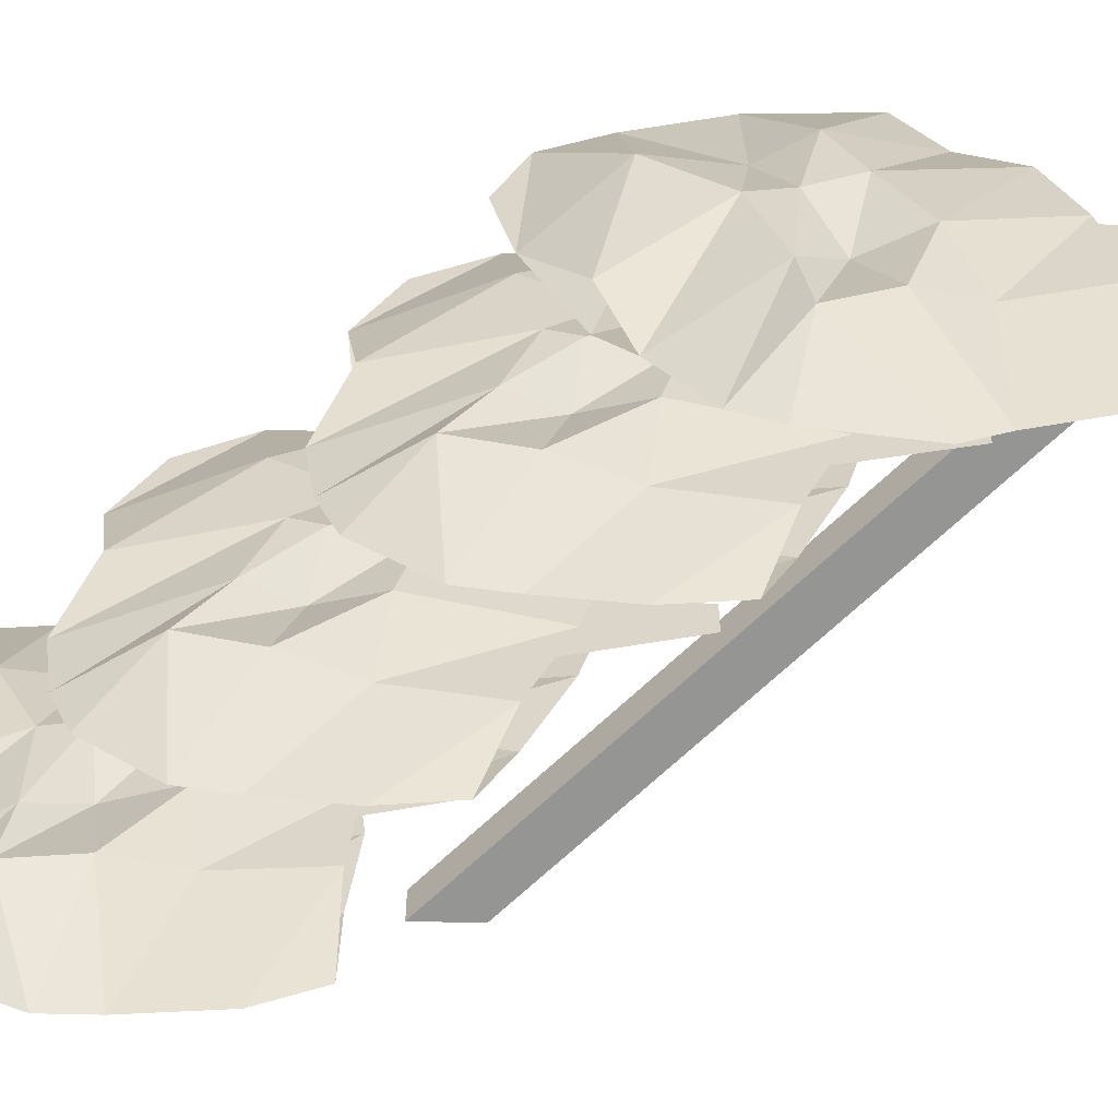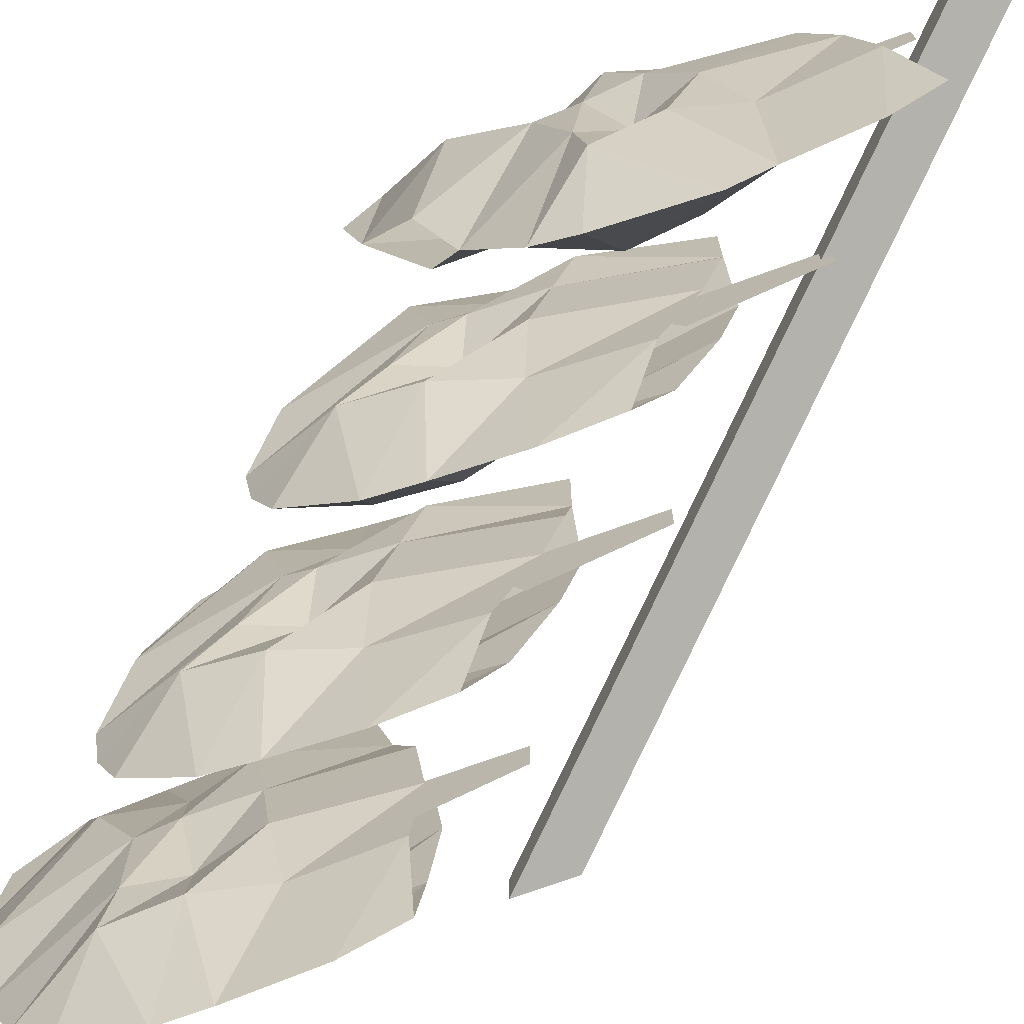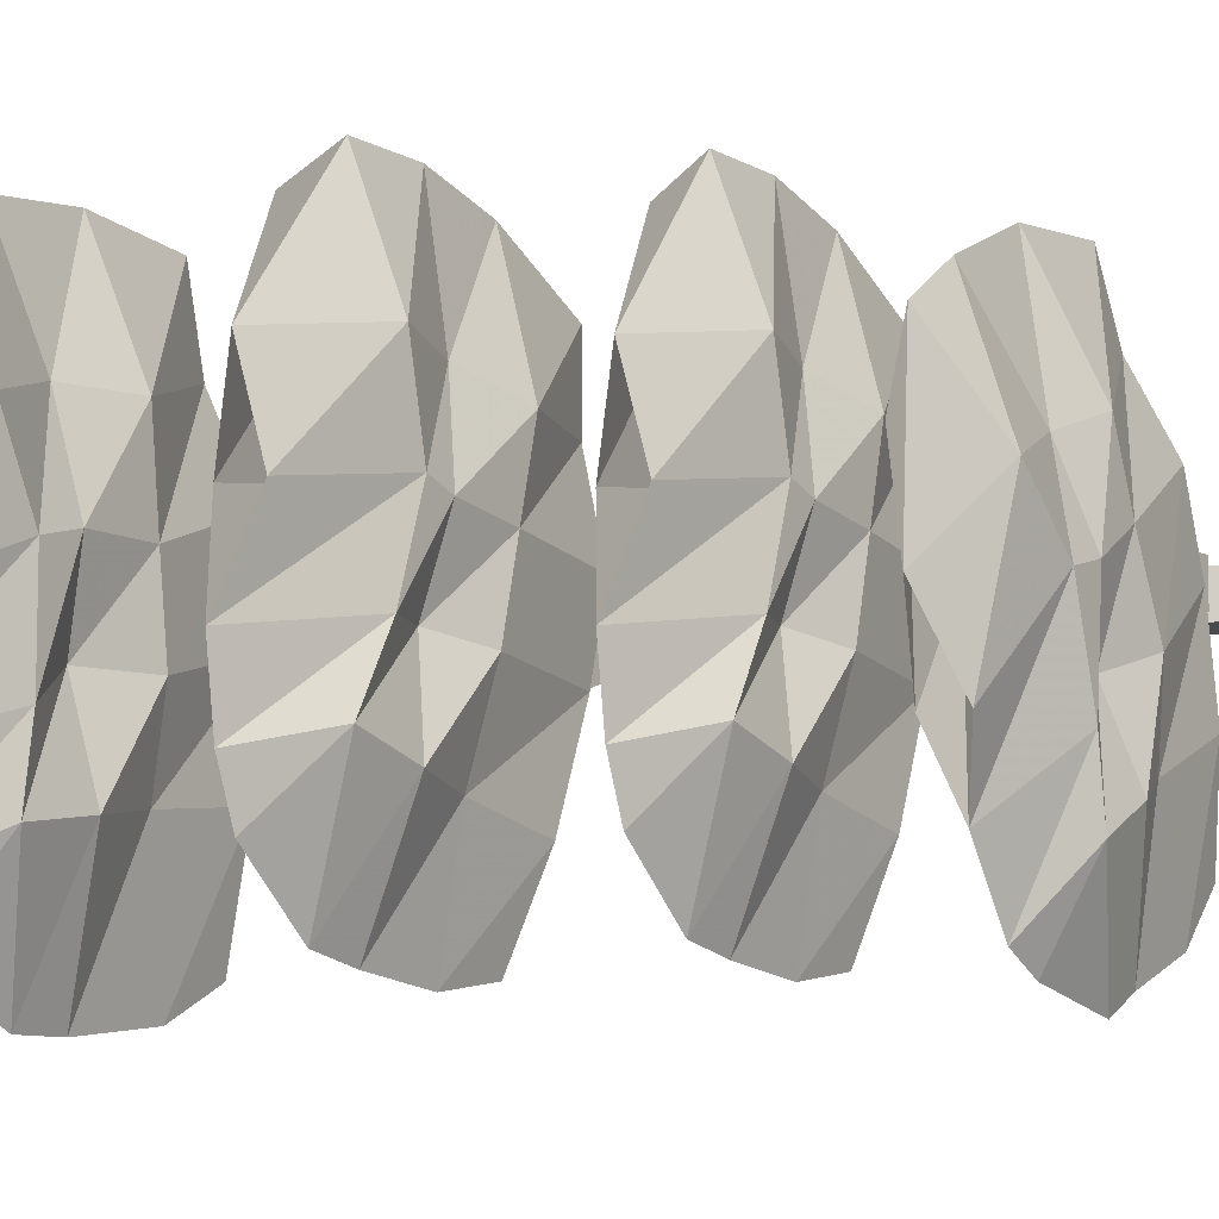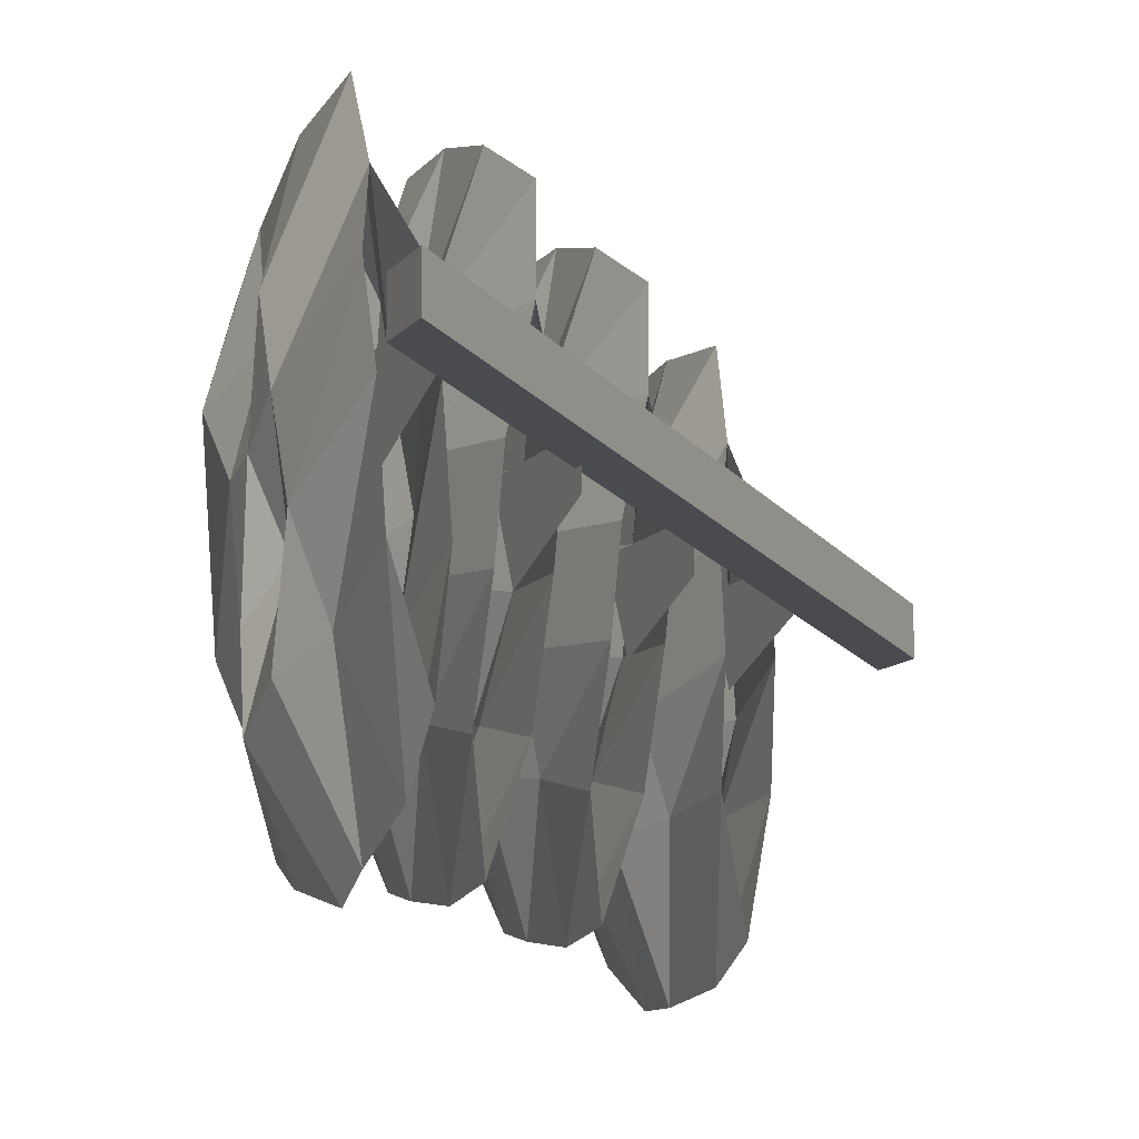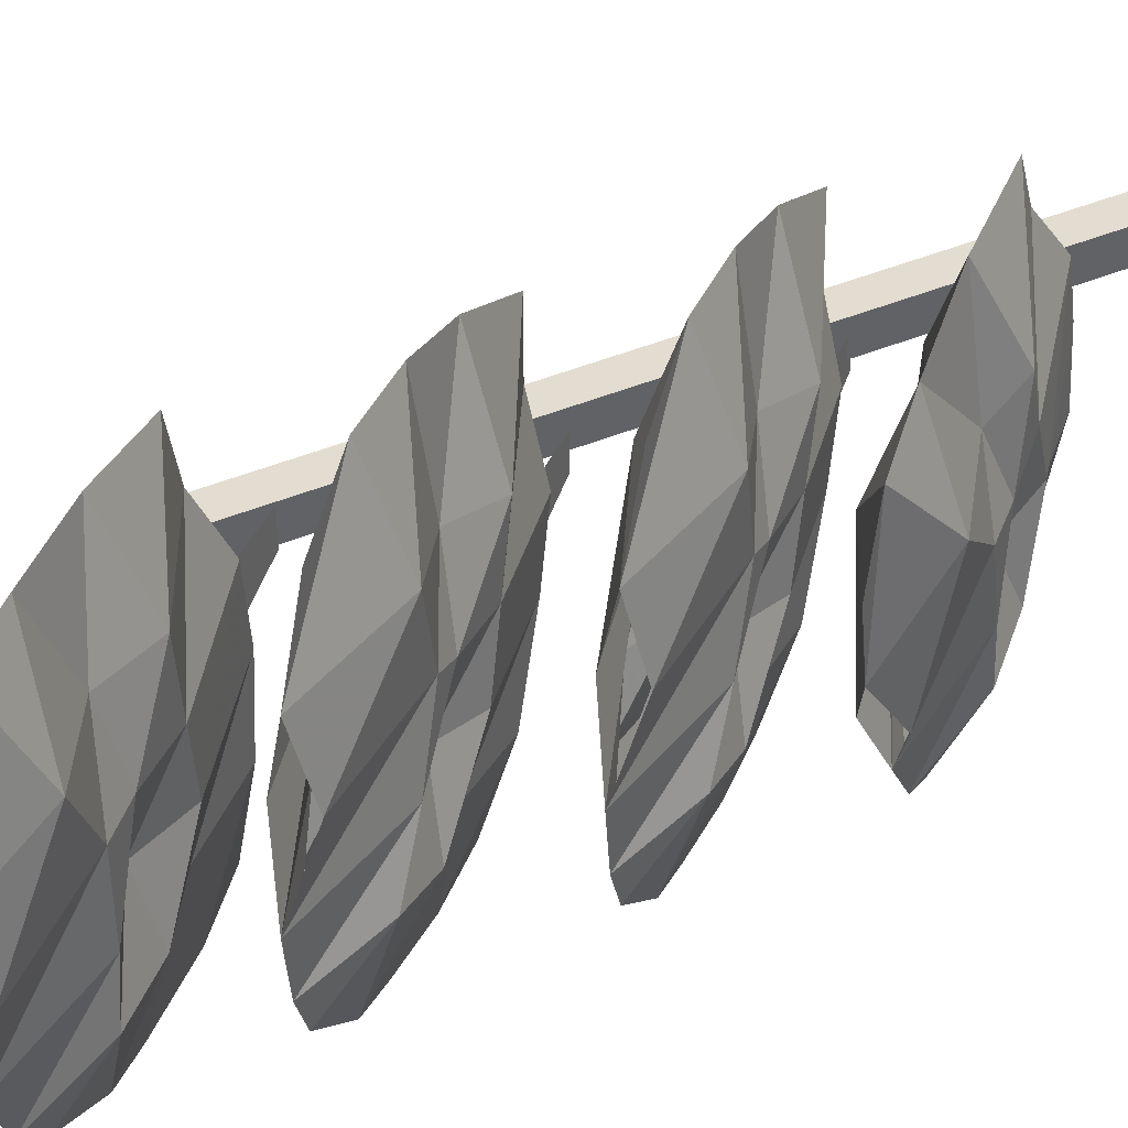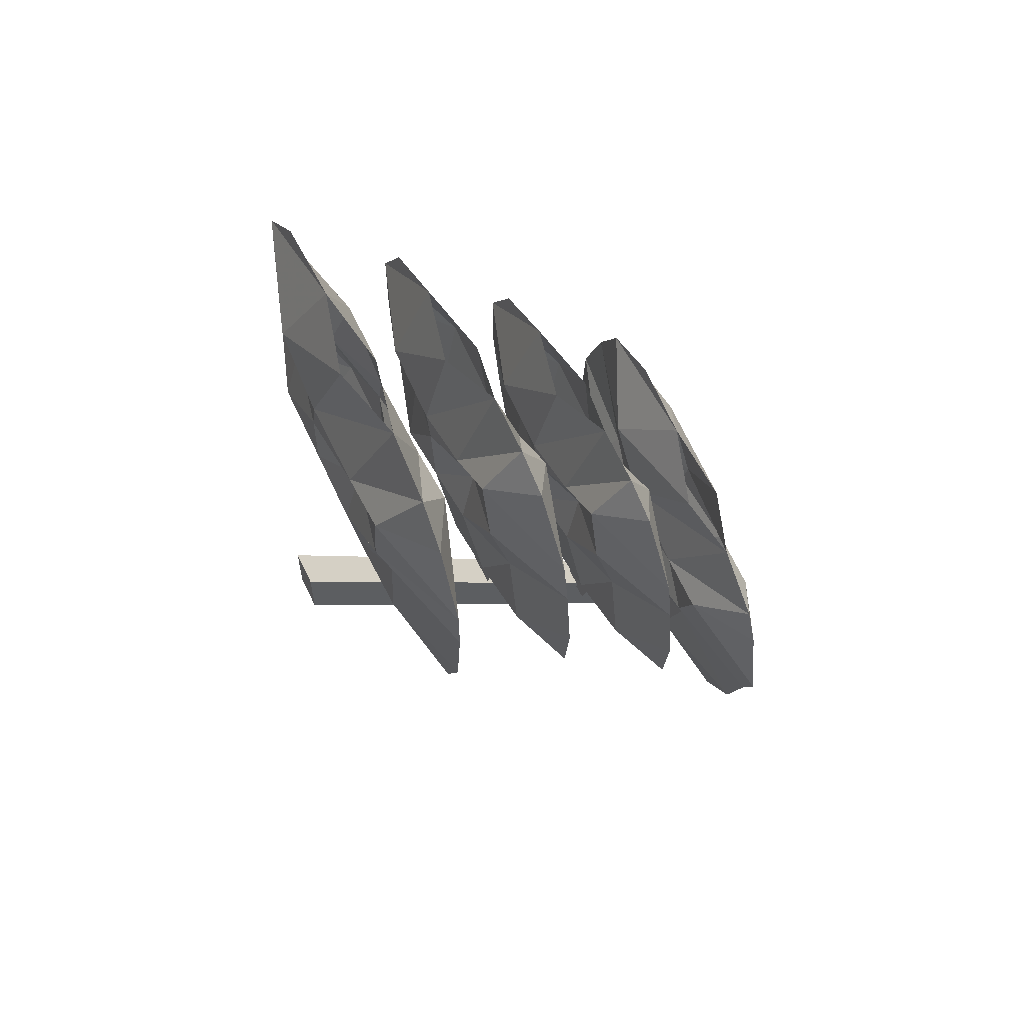
<metadata>
{"format":"obj","ext":"obj","renderer":"f3d","projection":"perspective","resolution":1024,"background":"white","views":[{"elev":-60.3,"azim":-91.5,"up":"+Z"},{"elev":-73.5,"azim":-70.2,"up":"+Z"},{"elev":-8.5,"azim":-146.8,"up":"+Z"},{"elev":-10.2,"azim":-20.9,"up":"+Z"},{"elev":41.2,"azim":-156.7,"up":"+Z"},{"elev":59.3,"azim":154.5,"up":"+Y"}]}
</metadata>
<code>
v -0.3594 -0.8047 -0.1562
v -0.3594 -0.7891 -0.1172
v -0.3281 -0.8516 -0.1016
v -0.3594 -0.8594 -0.2031
v -0.3906 -0.8516 -0.1016
v -0.3906 -0.8828 -0.04688
v -0.3594 -0.7812 -0.0625
v -0.3281 -0.8828 -0.04688
v -0.3438 -0.9219 -0.04688
v -0.3281 -0.9062 -0.1172
v -0.3594 -0.8984 -0.2109
v -0.3906 -0.9062 -0.1172
v -0.375 -0.9219 -0.04688
v -0.3906 -0.9297 0.01562
v -0.3906 -0.9062 0.02344
v -0.375 -0.8047 0.007812
v -0.3906 -0.8906 0.09375
v -0.3594 -0.7969 0.07812
v -0.3594 -0.8828 0.1875
v -0.3281 -0.8906 0.09375
v -0.3438 -0.8047 0.007812
v -0.3281 -0.9062 0.02344
v -0.3281 -0.9297 0.01562
v -0.3281 -0.9844 0.007812
v -0.3281 -0.9688 -0.05469
v -0.3438 -0.9609 -0.125
v -0.3594 -0.9609 -0.2188
v -0.375 -0.9609 -0.125
v -0.3906 -0.9688 -0.05469
v -0.3906 -0.9844 0.007812
v -0.3906 -1 0.07031
v -0.375 -0.9453 0.08594
v -0.3594 -0.9453 0.1875
v -0.3438 -0.9453 0.08594
v -0.3281 -1 0.07031
v -0.3594 -1.086 0.07031
v -0.3438 -1.086 0
v -0.3438 -1.07 -0.0625
v -0.3438 -1.039 -0.1406
v -0.3594 -1.016 -0.2109
v -0.375 -1.039 -0.1406
v -0.375 -1.07 -0.0625
v -0.375 -1.086 0
v -0.3594 -1.086 0.1328
v -0.3594 -1.008 0.1719
v -0.3594 -0.8281 0.1484
v -0.125 -0.5859 -0.2188
v -0.125 -0.5547 -0.1875
v -0.09375 -0.6172 -0.1562
v -0.125 -0.6484 -0.25
v -0.1562 -0.6172 -0.1562
v -0.1562 -0.625 -0.1016
v -0.125 -0.5312 -0.1328
v -0.09375 -0.625 -0.1016
v -0.1094 -0.6641 -0.07812
v -0.09375 -0.6719 -0.1484
v -0.125 -0.6875 -0.25
v -0.1562 -0.6719 -0.1484
v -0.1406 -0.6641 -0.07812
v -0.1562 -0.6562 -0.01562
v -0.1562 -0.625 -0.02344
v -0.1406 -0.5312 -0.0625
v -0.1562 -0.5938 0.03906
v -0.125 -0.5078 0
v -0.125 -0.5625 0.1328
v -0.09375 -0.5938 0.03906
v -0.1094 -0.5312 -0.0625
v -0.09375 -0.625 -0.02344
v -0.09375 -0.6562 -0.01562
v -0.09375 -0.7109 -0.01562
v -0.09375 -0.7188 -0.07812
v -0.1094 -0.7266 -0.1406
v -0.125 -0.7578 -0.2422
v -0.1406 -0.7266 -0.1406
v -0.1562 -0.7188 -0.07812
v -0.1562 -0.7109 -0.01562
v -0.1562 -0.7031 0.05469
v -0.1406 -0.6484 0.05469
v -0.125 -0.6172 0.1406
v -0.1094 -0.6484 0.05469
v -0.09375 -0.7031 0.05469
v -0.125 -0.7812 0.07812
v -0.1094 -0.8047 0.01562
v -0.1094 -0.8125 -0.05469
v -0.1094 -0.8047 -0.1328
v -0.125 -0.8047 -0.2188
v -0.1406 -0.8047 -0.1328
v -0.1406 -0.8125 -0.05469
v -0.1406 -0.8047 0.01562
v -0.125 -0.7656 0.1406
v -0.125 -0.6875 0.1484
v -0.125 -0.5156 0.07812
v -0.4609 -1.023 -0.2188
v -0.4609 -0.9922 -0.2031
v -0.4297 -1.039 -0.1484
v -0.4609 -1.102 -0.2344
v -0.4922 -1.039 -0.1484
v -0.4922 -1.031 -0.09375
v -0.4609 -0.9531 -0.1484
v -0.4297 -1.031 -0.09375
v -0.4453 -1.062 -0.0625
v -0.4297 -1.086 -0.125
v -0.4609 -1.133 -0.2188
v -0.4922 -1.086 -0.125
v -0.4766 -1.062 -0.0625
v -0.4922 -1.039 -0.007812
v -0.4922 -1.008 -0.01562
v -0.4766 -0.9297 -0.09375
v -0.4922 -0.9531 0.03125
v -0.4609 -0.8906 -0.03125
v -0.4609 -0.8984 0.1016
v -0.4297 -0.9531 0.03125
v -0.4453 -0.9297 -0.09375
v -0.4297 -1.008 -0.01562
v -0.4297 -1.039 -0.007812
v -0.4297 -1.078 0.01562
v -0.4297 -1.109 -0.04688
v -0.4453 -1.133 -0.1094
v -0.4609 -1.195 -0.1953
v -0.4766 -1.133 -0.1094
v -0.4922 -1.109 -0.04688
v -0.4922 -1.078 0.01562
v -0.4922 -1.055 0.07031
v -0.4766 -1.016 0.05469
v -0.4609 -0.9453 0.1328
v -0.4453 -1.016 0.05469
v -0.4297 -1.055 0.07031
v -0.4609 -1.133 0.1172
v -0.4453 -1.172 0.0625
v -0.4453 -1.195 0
v -0.4453 -1.211 -0.07812
v -0.4609 -1.234 -0.1562
v -0.4766 -1.211 -0.07812
v -0.4766 -1.195 0
v -0.4766 -1.172 0.0625
v -0.4609 -1.102 0.1719
v -0.4609 -1.016 0.1641
v -0.4609 -0.875 0.03906
v -0.3594 -1.023 -0.007812
v -0.3594 -1.148 -0.007812
v -0.3594 -1.148 -0.03906
v -0.3594 -1.055 -0.07031
v -0.125 -0.75 -0.007812
v -0.125 -0.875 -0.007812
v -0.125 -0.875 -0.03906
v -0.125 -0.7812 -0.07031
v -0.4609 -1.109 0.02344
v -0.4609 -1.234 0.02344
v -0.4609 -1.234 -0.007812
v -0.4609 -1.141 -0.03906
v -0.2422 -0.6641 -0.1641
v -0.2422 -0.6484 -0.125
v -0.2109 -0.7109 -0.1094
v -0.2422 -0.7188 -0.2109
v -0.2734 -0.7109 -0.1094
v -0.2734 -0.7422 -0.05469
v -0.2422 -0.6406 -0.07031
v -0.2109 -0.7422 -0.05469
v -0.2266 -0.7812 -0.05469
v -0.2109 -0.7656 -0.125
v -0.2422 -0.7578 -0.2188
v -0.2734 -0.7656 -0.125
v -0.2578 -0.7812 -0.05469
v -0.2734 -0.7891 0.007812
v -0.2734 -0.7656 0.01562
v -0.2578 -0.6641 0
v -0.2734 -0.75 0.08594
v -0.2422 -0.6562 0.07031
v -0.2422 -0.7422 0.1797
v -0.2109 -0.75 0.08594
v -0.2266 -0.6641 0
v -0.2109 -0.7656 0.01562
v -0.2109 -0.7891 0.007812
v -0.2109 -0.8438 0
v -0.2109 -0.8281 -0.0625
v -0.2266 -0.8203 -0.1328
v -0.2422 -0.8203 -0.2266
v -0.2578 -0.8203 -0.1328
v -0.2734 -0.8281 -0.0625
v -0.2734 -0.8438 0
v -0.2734 -0.8594 0.0625
v -0.2578 -0.8047 0.07812
v -0.2422 -0.8047 0.1797
v -0.2266 -0.8047 0.07812
v -0.2109 -0.8594 0.0625
v -0.2422 -0.9453 0.0625
v -0.2266 -0.9453 -0.007812
v -0.2266 -0.9297 -0.07031
v -0.2266 -0.8984 -0.1484
v -0.2422 -0.875 -0.2188
v -0.2578 -0.8984 -0.1484
v -0.2578 -0.9297 -0.07031
v -0.2578 -0.9453 -0.007812
v -0.2422 -0.9453 0.125
v -0.2422 -0.8672 0.1641
v -0.2422 -0.6875 0.1406
v -0.2422 -0.8828 -0.01562
v -0.2422 -1.008 -0.01562
v -0.2422 -1.008 -0.04688
v -0.2422 -0.9141 -0.07812
v -0.05469 -0.8828 -0.0625
v -0.5 -1.328 -0.007812
v -0.5 -1.281 -0.007812
v -0.05469 -0.8359 -0.0625
v -0.05469 -0.8828 -0.03125
v -0.5 -1.328 0.02344
v -0.5 -1.281 0.02344
v -0.05469 -0.8359 -0.03125
f 1 2 3
f 1 3 4
f 1 4 5
f 1 5 2
f 2 5 6
f 2 6 7
f 2 7 8
f 2 8 3
f 3 8 9
f 3 9 10
f 3 10 4
f 4 10 11
f 4 11 12
f 4 12 5
f 5 12 13
f 5 13 6
f 6 13 14
f 6 14 15
f 6 15 7
f 7 15 16
f 16 15 17
f 16 17 18
f 18 17 19
f 18 19 20
f 18 20 21
f 21 20 22
f 21 22 7
f 7 22 8
f 8 22 23
f 8 23 9
f 9 23 24
f 9 24 25
f 9 25 10
f 10 25 26
f 10 26 11
f 11 26 27
f 11 27 28
f 11 28 12
f 12 28 29
f 12 29 13
f 13 29 30
f 13 30 14
f 14 30 31
f 14 31 32
f 14 32 15
f 15 32 17
f 17 32 33
f 17 33 19
f 19 33 20
f 20 33 34
f 20 34 22
f 22 34 23
f 23 34 35
f 23 35 24
f 24 35 36
f 24 36 37
f 24 37 25
f 25 37 38
f 25 38 26
f 26 38 39
f 26 39 27
f 27 39 40
f 27 40 41
f 27 41 28
f 28 41 42
f 28 42 29
f 29 42 43
f 29 43 30
f 30 43 36
f 30 36 31
f 31 36 44
f 31 44 45
f 31 45 32
f 32 45 33
f 33 45 34
f 34 45 35
f 35 45 44
f 35 44 36
f 18 46 19
f 18 19 46
f 139 140 141
f 139 141 142
f 139 142 140
f 140 142 141
f 47 48 49
f 47 49 50
f 47 50 51
f 47 51 48
f 48 51 52
f 48 52 53
f 48 53 54
f 48 54 49
f 49 54 55
f 49 55 56
f 49 56 50
f 50 56 57
f 50 57 58
f 50 58 51
f 51 58 59
f 51 59 52
f 52 59 60
f 52 60 61
f 52 61 53
f 53 61 62
f 62 61 63
f 62 63 64
f 64 63 65
f 64 65 66
f 64 66 67
f 67 66 68
f 67 68 53
f 53 68 54
f 54 68 69
f 54 69 55
f 55 69 70
f 55 70 71
f 55 71 56
f 56 71 72
f 56 72 57
f 57 72 73
f 57 73 74
f 57 74 58
f 58 74 75
f 58 75 59
f 59 75 76
f 59 76 60
f 60 76 77
f 60 77 78
f 60 78 61
f 61 78 63
f 63 78 79
f 63 79 65
f 65 79 66
f 66 79 80
f 66 80 68
f 68 80 69
f 69 80 81
f 69 81 70
f 70 81 82
f 70 82 83
f 70 83 71
f 71 83 84
f 71 84 72
f 72 84 85
f 72 85 73
f 73 85 86
f 73 86 87
f 73 87 74
f 74 87 88
f 74 88 75
f 75 88 89
f 75 89 76
f 76 89 82
f 76 82 77
f 77 82 90
f 77 90 91
f 77 91 78
f 78 91 79
f 79 91 80
f 80 91 81
f 81 91 90
f 81 90 82
f 64 92 65
f 64 65 92
f 143 144 145
f 143 145 146
f 143 146 144
f 144 146 145
f 93 94 95
f 93 95 96
f 93 96 97
f 93 97 94
f 94 97 98
f 94 98 99
f 94 99 100
f 94 100 95
f 95 100 101
f 95 101 102
f 95 102 96
f 96 102 103
f 96 103 104
f 96 104 97
f 97 104 105
f 97 105 98
f 98 105 106
f 98 106 107
f 98 107 99
f 99 107 108
f 108 107 109
f 108 109 110
f 110 109 111
f 110 111 112
f 110 112 113
f 113 112 114
f 113 114 99
f 99 114 100
f 100 114 115
f 100 115 101
f 101 115 116
f 101 116 117
f 101 117 102
f 102 117 118
f 102 118 103
f 103 118 119
f 103 119 120
f 103 120 104
f 104 120 121
f 104 121 105
f 105 121 122
f 105 122 106
f 106 122 123
f 106 123 124
f 106 124 107
f 107 124 109
f 109 124 125
f 109 125 111
f 111 125 112
f 112 125 126
f 112 126 114
f 114 126 115
f 115 126 127
f 115 127 116
f 116 127 128
f 116 128 129
f 116 129 117
f 117 129 130
f 117 130 118
f 118 130 131
f 118 131 119
f 119 131 132
f 119 132 133
f 119 133 120
f 120 133 134
f 120 134 121
f 121 134 135
f 121 135 122
f 122 135 128
f 122 128 123
f 123 128 136
f 123 136 137
f 123 137 124
f 124 137 125
f 125 137 126
f 126 137 127
f 127 137 136
f 127 136 128
f 110 138 111
f 110 111 138
f 147 148 149
f 147 149 150
f 147 150 148
f 148 150 149
f 151 152 153
f 151 153 154
f 151 154 155
f 151 155 152
f 152 155 156
f 152 156 157
f 152 157 158
f 152 158 153
f 153 158 159
f 153 159 160
f 153 160 154
f 154 160 161
f 154 161 162
f 154 162 155
f 155 162 163
f 155 163 156
f 156 163 164
f 156 164 165
f 156 165 157
f 157 165 166
f 166 165 167
f 166 167 168
f 168 167 169
f 168 169 170
f 168 170 171
f 171 170 172
f 171 172 157
f 157 172 158
f 158 172 173
f 158 173 159
f 159 173 174
f 159 174 175
f 159 175 160
f 160 175 176
f 160 176 161
f 161 176 177
f 161 177 178
f 161 178 162
f 162 178 179
f 162 179 163
f 163 179 180
f 163 180 164
f 164 180 181
f 164 181 182
f 164 182 165
f 165 182 167
f 167 182 183
f 167 183 169
f 169 183 170
f 170 183 184
f 170 184 172
f 172 184 173
f 173 184 185
f 173 185 174
f 174 185 186
f 174 186 187
f 174 187 175
f 175 187 188
f 175 188 176
f 176 188 189
f 176 189 177
f 177 189 190
f 177 190 191
f 177 191 178
f 178 191 192
f 178 192 179
f 179 192 193
f 179 193 180
f 180 193 186
f 180 186 181
f 181 186 194
f 181 194 195
f 181 195 182
f 182 195 183
f 183 195 184
f 184 195 185
f 185 195 194
f 185 194 186
f 168 196 169
f 168 169 196
f 197 198 199
f 197 199 200
f 197 200 198
f 198 200 199
f 201 202 203
f 201 203 204
f 201 204 205
f 202 206 207
f 202 207 203
f 203 207 204
f 204 207 208
f 204 208 205
f 205 208 206
f 206 208 207
f 201 205 202
f 202 205 206

</code>
